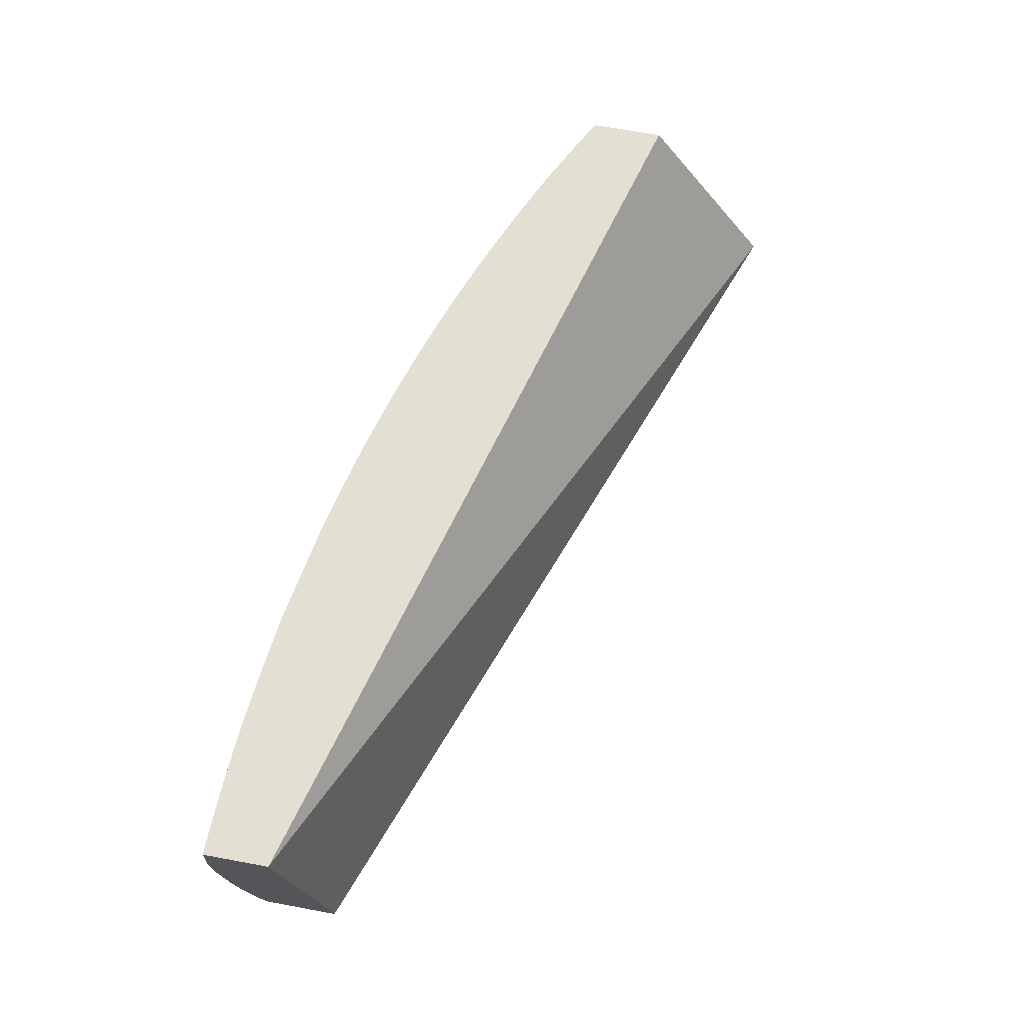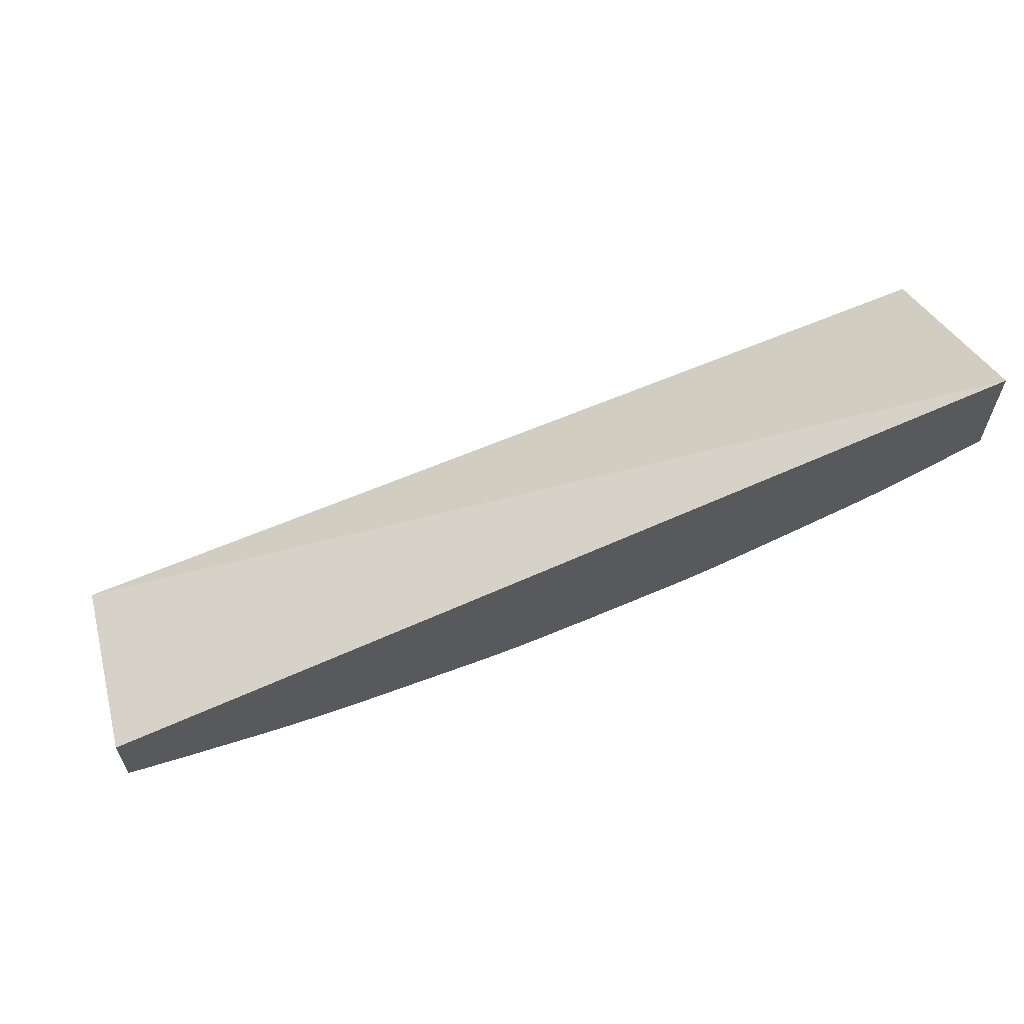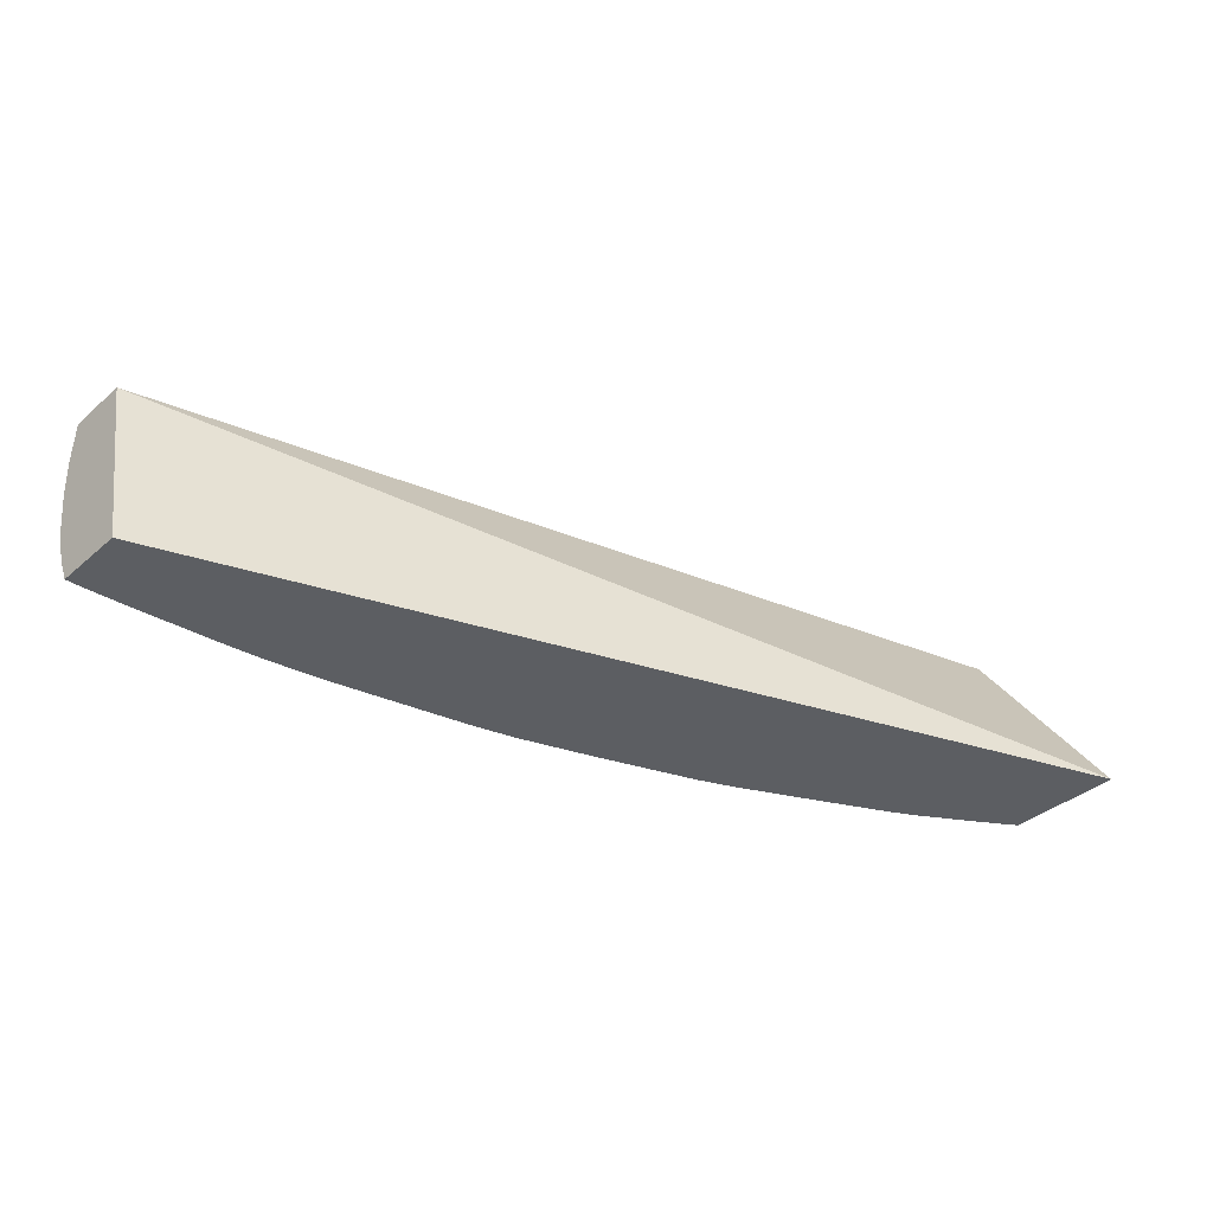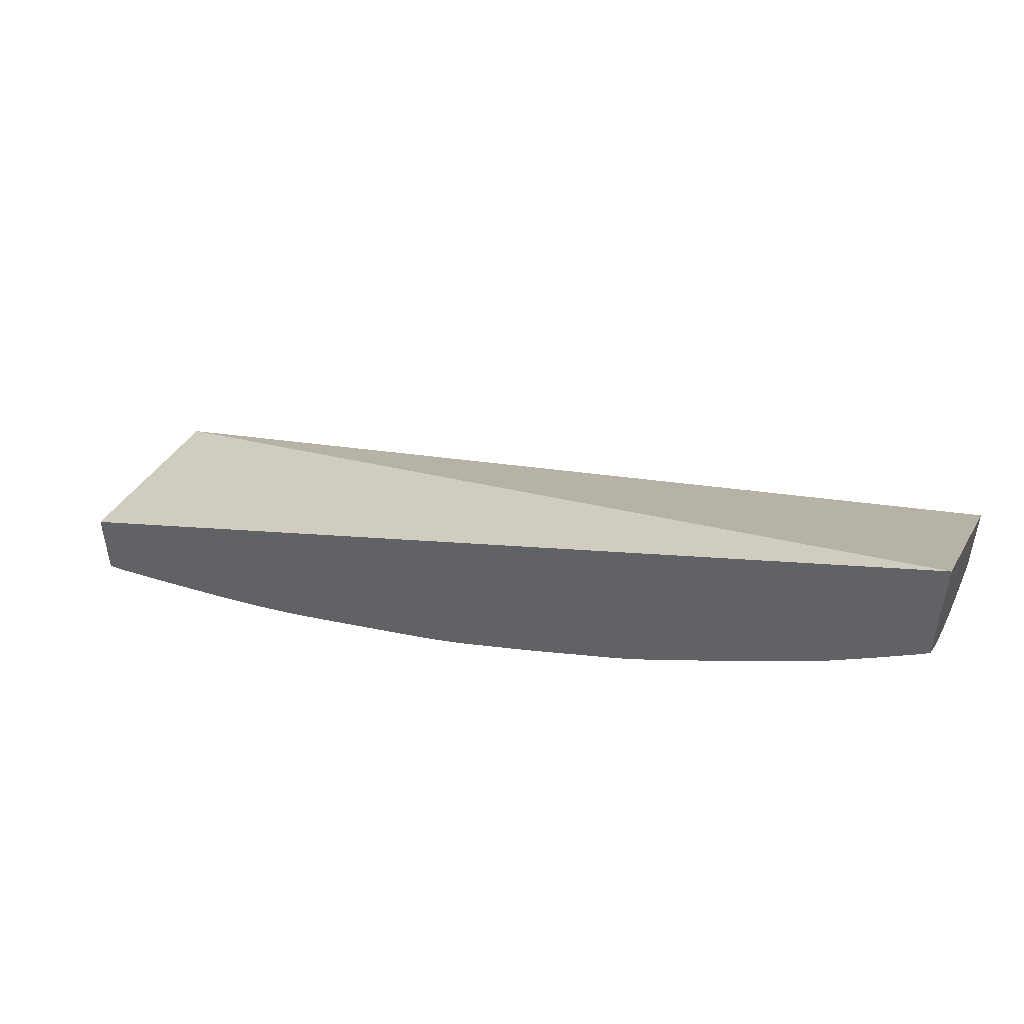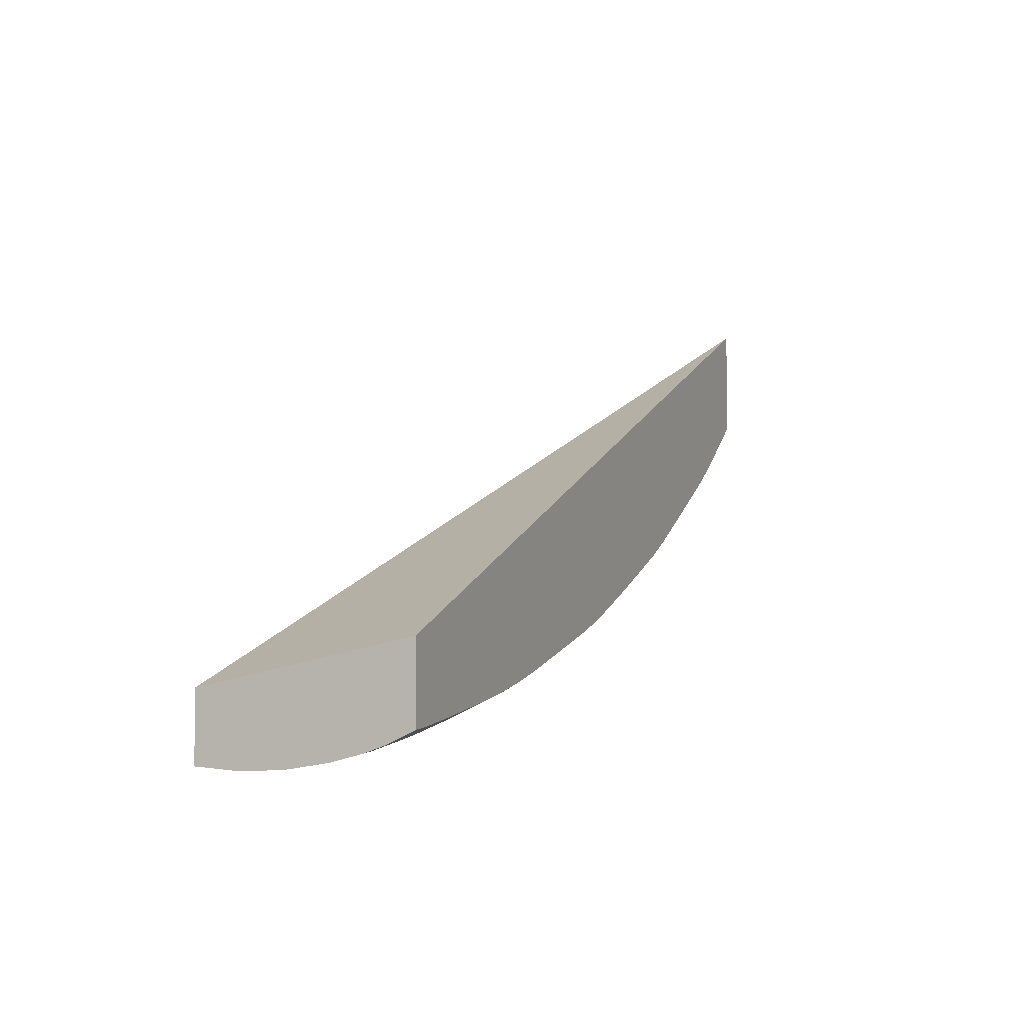
<metadata>
{"format":"obj","ext":"obj","renderer":"f3d","projection":"perspective","resolution":1024,"background":"white","views":[{"elev":67.1,"azim":-79.5,"up":"+Y"},{"elev":62.2,"azim":-15.3,"up":"+Z"},{"elev":-37.8,"azim":-42.4,"up":"+Y"},{"elev":47.8,"azim":23.2,"up":"+Z"},{"elev":-1.4,"azim":-67.8,"up":"+Z"}]}
</metadata>
<code>
v 1.95 1.076 -1.119
v 1.95 1.053 -1.117
v 1.95 1.099 -1.118
v 1.961 1.099 -1.117
v 1.961 1.076 -1.119
v 1.95 1.03 -1.113
v 1.961 1.053 -1.117
v 1.95 1.099 -1.118
v 1.984 1.099 -1.117
v 1.984 1.099 -1.117
v 1.961 1.099 -1.117
v 1.984 1.076 -1.118
v 1.95 1.013 -1.109
v 1.961 1.03 -1.113
v 1.961 1.014 -1.108
v 1.984 1.053 -1.116
v 1.95 1.099 -1.082
v 2.007 1.099 -1.115
v 2.007 1.099 -1.115
v 2.007 1.076 -1.116
v 1.95 1.002 -1.104
v 1.984 1.03 -1.111
v 1.984 1.016 -1.108
v 1.961 1.003 -1.104
v 2.007 1.053 -1.114
v 1.95 0.9877 -1.056
v 2.444 0.9877 -0.8744
v 2.444 1.099 -0.9483
v 2.03 1.099 -1.114
v 2.03 1.099 -1.114
v 2.03 1.076 -1.114
v 1.956 0.9877 -1.097
v 1.95 0.9919 -1.099
v 2.006 1.029 -1.109
v 1.998 1.018 -1.107
v 1.984 1.005 -1.103
v 1.961 0.9877 -1.097
v 2.03 1.053 -1.112
v 2.03 1.035 -1.109
v 1.95 0.9877 -1.097
v 2.444 0.9877 -0.936
v 2.444 1.099 -0.9892
v 2.053 1.099 -1.111
v 2.053 1.099 -1.111
v 2.053 1.076 -1.112
v 2.013 1.02 -1.106
v 2.006 1.009 -1.103
v 1.984 0.9877 -1.095
v 2.03 1.007 -1.099
v 2.029 0.9877 -1.09
v 2.071 1.058 -1.108
v 2.054 1.052 -1.109
v 2.047 1.039 -1.108
v 2.03 1.023 -1.105
v 2.444 0.9881 -0.9363
v 2.439 0.9877 -0.9392
v 2.435 0.9934 -0.9481
v 2.444 1.099 -0.9892
v 2.435 1.099 -0.994
v 2.055 1.099 -1.111
v 2.09 1.093 -1.107
v 2.078 1.074 -1.108
v 2.087 1.066 -1.107
v 2.09 1.081 -1.107
v 2.053 1.007 -1.096
v 2.053 0.9892 -1.087
v 2.04 0.9877 -1.088
v 2.03 0.9877 -1.09
v 2.078 1.052 -1.106
v 2.062 1.043 -1.106
v 2.076 1.03 -1.101
v 2.054 1.031 -1.104
v 2.444 1.005 -0.9515
v 2.42 0.9877 -0.9515
v 2.417 0.9877 -0.9536
v 2.395 0.9877 -0.967
v 2.392 0.9915 -0.9726
v 2.407 0.9968 -0.9681
v 2.444 1.086 -0.9873
v 2.433 1.083 -0.993
v 2.42 1.099 -1.002
v 2.42 1.099 -1.002
v 2.079 1.099 -1.108
v 2.122 1.099 -1.101
v 2.145 1.099 -1.097
v 2.088 1.099 -1.107
v 2.122 1.076 -1.101
v 2.145 1.076 -1.097
v 2.122 1.053 -1.098
v 2.099 1.053 -1.102
v 2.076 1.007 -1.092
v 2.076 0.9925 -1.086
v 2.053 0.9877 -1.087
v 2.099 1.03 -1.097
v 2.444 1.007 -0.9526
v 2.382 0.9877 -0.9741
v 2.374 1.001 -0.9885
v 2.397 1.007 -0.9807
v 2.346 0.9916 -0.9953
v 2.362 0.9962 -0.9916
v 2.416 1.012 -0.9736
v 2.431 1.019 -0.969
v 2.444 1.007 -0.9531
v 2.444 1.075 -0.9856
v 2.43 1.068 -0.9914
v 2.422 1.075 -0.9977
v 2.396 1.075 -1.011
v 2.388 1.082 -1.016
v 2.442 1.075 -0.9869
v 2.401 1.099 -1.011
v 2.401 1.099 -1.011
v 2.168 1.099 -1.092
v 2.168 1.076 -1.092
v 2.145 1.053 -1.094
v 2.122 1.03 -1.093
v 2.122 1.013 -1.086
v 2.098 1.006 -1.088
v 2.089 0.9947 -1.084
v 2.076 0.9877 -1.083
v 2.137 1.017 -1.085
v 2.35 0.9877 -0.9902
v 2.374 1.012 -0.9963
v 2.387 1.017 -0.9931
v 2.315 0.9967 -1.014
v 2.336 0.9877 -0.9968
v 2.303 0.9877 -1.013
v 2.3 0.9917 -1.018
v 2.439 1.034 -0.9734
v 2.444 1.029 -0.9676
v 2.444 1.027 -0.9664
v 2.403 1.024 -0.9889
v 2.444 1.073 -0.9849
v 2.444 1.052 -0.9787
v 2.426 1.053 -0.989
v 2.414 1.053 -0.9953
v 2.385 1.067 -1.014
v 2.376 1.075 -1.02
v 2.351 1.076 -1.031
v 2.34 1.088 -1.038
v 2.374 1.099 -1.024
v 2.389 1.099 -1.017
v 2.389 1.099 -1.017
v 2.182 1.099 -1.089
v 2.202 1.091 -1.084
v 2.202 1.086 -1.084
v 2.192 1.077 -1.086
v 2.185 1.057 -1.085
v 2.17 1.051 -1.088
v 2.179 1.042 -1.084
v 2.163 1.036 -1.086
v 2.145 1.029 -1.088
v 2.122 1.002 -1.08
v 2.182 0.9939 -1.062
v 2.168 0.9911 -1.064
v 2.096 0.9877 -1.078
v 2.152 1.021 -1.083
v 2.168 1.007 -1.072
v 2.145 1.008 -1.078
v 2.341 1.018 -1.015
v 2.356 1.025 -1.012
v 2.373 1.031 -1.007
v 2.396 1.031 -0.996
v 2.307 1.005 -1.024
v 2.285 0.9877 -1.021
v 2.281 0.9877 -1.022
v 2.265 0.9986 -1.036
v 2.284 1.007 -1.034
v 2.444 1.047 -0.9767
v 2.41 1.04 -0.9929
v 2.444 1.051 -0.9782
v 2.397 1.053 -1.004
v 2.38 1.053 -1.012
v 2.369 1.053 -1.018
v 2.351 1.053 -1.026
v 2.321 1.058 -1.04
v 2.337 1.076 -1.037
v 2.347 1.099 -1.035
v 2.349 1.097 -1.034
v 2.326 1.076 -1.042
v 2.305 1.076 -1.05
v 2.305 1.099 -1.052
v 2.331 1.097 -1.042
v 2.333 1.099 -1.041
v 2.374 1.099 -1.024
v 2.193 1.099 -1.086
v 2.236 1.099 -1.074
v 2.202 1.099 -1.084
v 2.236 1.076 -1.073
v 2.211 1.077 -1.081
v 2.2 1.071 -1.083
v 2.214 1.053 -1.076
v 2.192 1.051 -1.082
v 2.214 1.03 -1.069
v 2.191 1.03 -1.076
v 2.17 1.029 -1.081
v 2.236 1.053 -1.069
v 2.25 1.039 -1.062
v 2.19 1.006 -1.066
v 2.198 0.9981 -1.059
v 2.227 0.9877 -1.042
v 2.192 0.9877 -1.054
v 2.188 0.9877 -1.056
v 2.168 0.9877 -1.061
v 2.149 0.9877 -1.066
v 2.226 1.018 -1.061
v 2.214 1.014 -1.063
v 2.293 1.019 -1.038
v 2.349 1.031 -1.018
v 2.364 1.04 -1.016
v 2.25 0.9943 -1.039
v 2.236 0.9877 -1.039
v 2.258 1.007 -1.043
v 2.278 1.014 -1.041
v 2.316 1.042 -1.038
v 2.329 1.051 -1.035
v 2.307 1.051 -1.044
v 2.282 1.053 -1.054
v 2.271 1.065 -1.061
v 2.282 1.074 -1.058
v 2.273 1.08 -1.062
v 2.286 1.099 -1.058
v 2.305 1.099 -1.052
v 2.211 1.099 -1.081
v 2.223 1.099 -1.078
v 2.236 1.099 -1.074
v 2.259 1.099 -1.067
v 2.259 1.099 -1.067
v 2.262 1.074 -1.065
v 2.235 1.031 -1.063
v 2.255 1.053 -1.063
v 2.301 1.034 -1.041
v 2.284 1.028 -1.045
v 2.258 1.031 -1.055
v 2.241 1.024 -1.059
v 2.235 1.009 -1.053
v 2.275 1.099 -1.062
v 2.286 1.099 -1.058
f 1 2 6
f 1 6 13
f 1 13 21
f 1 21 33
f 1 33 40
f 1 40 26
f 1 26 17
f 1 17 8
f 1 8 3
f 1 3 4
f 1 4 5
f 1 5 2
f 2 5 7
f 2 7 6
f 3 8 4
f 4 9 10
f 4 10 5
f 4 8 11
f 4 11 9
f 5 10 12
f 5 12 7
f 6 7 14
f 6 14 15
f 6 15 13
f 7 12 16
f 7 16 14
f 8 17 28
f 8 28 42
f 8 42 59
f 8 59 82
f 8 82 111
f 8 111 142
f 8 142 184
f 8 184 177
f 8 177 183
f 8 183 222
f 8 222 237
f 8 237 236
f 8 236 226
f 8 226 225
f 8 225 224
f 8 224 223
f 8 223 187
f 8 187 185
f 8 185 143
f 8 143 112
f 8 112 85
f 8 85 84
f 8 84 86
f 8 86 83
f 8 83 60
f 8 60 43
f 8 43 29
f 8 29 18
f 8 18 9
f 8 9 11
f 9 18 19
f 9 19 10
f 10 19 12
f 12 19 20
f 12 20 16
f 13 15 21
f 14 16 22
f 14 22 23
f 14 23 15
f 15 24 21
f 15 23 24
f 16 20 25
f 16 25 22
f 17 26 27
f 17 27 28
f 18 29 19
f 19 29 30
f 19 30 20
f 20 30 31
f 20 31 25
f 21 24 32
f 21 32 33
f 22 25 34
f 22 34 35
f 22 35 23
f 23 35 36
f 23 36 24
f 24 37 32
f 24 36 37
f 25 31 38
f 25 38 39
f 25 39 34
f 26 40 32
f 26 32 37
f 26 37 48
f 26 48 50
f 26 50 68
f 26 68 67
f 26 67 93
f 26 93 119
f 26 119 155
f 26 155 204
f 26 204 203
f 26 203 202
f 26 202 201
f 26 201 200
f 26 200 211
f 26 211 165
f 26 165 164
f 26 164 126
f 26 126 125
f 26 125 121
f 26 121 96
f 26 96 76
f 26 76 75
f 26 75 74
f 26 74 56
f 26 56 41
f 26 41 27
f 27 41 55
f 27 55 73
f 27 73 95
f 27 95 103
f 27 103 130
f 27 130 129
f 27 129 168
f 27 168 170
f 27 170 133
f 27 133 132
f 27 132 104
f 27 104 79
f 27 79 58
f 27 58 42
f 27 42 28
f 29 43 44
f 29 44 30
f 30 44 31
f 31 44 45
f 31 45 38
f 32 40 33
f 34 39 46
f 34 46 35
f 35 46 47
f 35 47 36
f 36 48 37
f 36 47 49
f 36 49 50
f 36 50 48
f 38 45 51
f 38 51 52
f 38 52 53
f 38 53 39
f 39 54 46
f 39 53 54
f 41 56 57
f 41 57 55
f 42 58 59
f 43 60 44
f 44 60 61
f 44 61 45
f 45 62 63
f 45 63 51
f 45 61 64
f 45 64 62
f 46 54 49
f 46 49 47
f 49 65 66
f 49 66 67
f 49 67 68
f 49 68 50
f 49 54 65
f 51 63 69
f 51 69 70
f 51 70 52
f 52 70 53
f 53 70 71
f 53 71 72
f 53 72 54
f 54 72 71
f 54 71 65
f 55 57 73
f 56 74 57
f 57 74 75
f 57 75 76
f 57 76 77
f 57 77 78
f 57 78 73
f 58 79 80
f 58 80 59
f 59 80 81
f 59 81 82
f 60 83 61
f 61 84 85
f 61 85 64
f 61 83 86
f 61 86 84
f 62 64 63
f 63 64 87
f 63 87 88
f 63 88 89
f 63 89 90
f 63 90 69
f 64 85 88
f 64 88 87
f 65 71 91
f 65 91 92
f 65 92 66
f 66 92 93
f 66 93 67
f 69 90 70
f 70 90 94
f 70 94 71
f 71 94 91
f 73 78 95
f 76 96 77
f 77 97 98
f 77 98 78
f 77 96 99
f 77 99 100
f 77 100 97
f 78 98 101
f 78 101 102
f 78 102 103
f 78 103 95
f 79 104 80
f 80 105 106
f 80 106 107
f 80 107 108
f 80 108 81
f 80 104 109
f 80 109 105
f 81 108 110
f 81 110 111
f 81 111 82
f 85 112 88
f 88 112 113
f 88 113 114
f 88 114 89
f 89 114 115
f 89 115 94
f 89 94 90
f 91 94 116
f 91 116 117
f 91 117 118
f 91 118 92
f 92 118 119
f 92 119 93
f 94 115 120
f 94 120 116
f 96 121 99
f 97 122 123
f 97 123 98
f 97 100 124
f 97 124 122
f 98 123 101
f 99 121 125
f 99 125 126
f 99 126 127
f 99 127 100
f 100 127 124
f 101 123 102
f 102 128 129
f 102 129 130
f 102 130 103
f 102 123 131
f 102 131 128
f 104 132 105
f 104 105 109
f 105 132 133
f 105 133 134
f 105 134 135
f 105 135 136
f 105 136 106
f 106 136 107
f 107 136 108
f 108 136 137
f 108 137 138
f 108 138 139
f 108 139 140
f 108 140 141
f 108 141 110
f 110 141 142
f 110 142 111
f 112 143 144
f 112 144 145
f 112 145 113
f 113 145 146
f 113 146 147
f 113 147 114
f 114 147 148
f 114 148 149
f 114 149 150
f 114 150 115
f 115 150 151
f 115 151 120
f 116 120 118
f 116 118 117
f 118 120 152
f 118 152 153
f 118 153 154
f 118 154 155
f 118 155 119
f 120 151 156
f 120 156 157
f 120 157 153
f 120 153 158
f 120 158 152
f 122 124 123
f 123 124 159
f 123 159 160
f 123 160 161
f 123 161 162
f 123 162 131
f 124 127 163
f 124 163 159
f 126 164 127
f 127 164 165
f 127 165 166
f 127 166 167
f 127 167 163
f 128 168 129
f 128 131 169
f 128 169 168
f 131 162 169
f 133 170 134
f 134 170 169
f 134 169 135
f 135 169 171
f 135 171 136
f 136 172 173
f 136 173 174
f 136 174 138
f 136 138 137
f 136 171 172
f 138 174 175
f 138 175 176
f 138 176 139
f 139 177 178
f 139 178 140
f 139 176 179
f 139 179 180
f 139 180 181
f 139 181 182
f 139 182 183
f 139 183 177
f 140 184 141
f 140 178 184
f 141 184 142
f 143 185 144
f 144 186 145
f 144 185 187
f 144 187 186
f 145 186 188
f 145 188 189
f 145 189 190
f 145 190 146
f 146 190 147
f 147 149 148
f 147 190 191
f 147 191 192
f 147 192 149
f 149 193 194
f 149 194 195
f 149 195 150
f 149 192 191
f 149 191 196
f 149 196 197
f 149 197 193
f 150 156 151
f 150 195 156
f 152 158 153
f 153 157 198
f 153 198 199
f 153 199 200
f 153 200 201
f 153 201 202
f 153 202 203
f 153 203 154
f 154 203 204
f 154 204 155
f 156 195 194
f 156 194 205
f 156 205 206
f 156 206 198
f 156 198 157
f 159 163 207
f 159 207 160
f 160 207 208
f 160 208 209
f 160 209 161
f 161 209 162
f 162 209 169
f 163 167 207
f 165 210 166
f 165 211 210
f 166 210 199
f 166 199 212
f 166 212 213
f 166 213 167
f 167 213 207
f 168 169 170
f 169 209 171
f 171 209 172
f 172 209 173
f 173 209 174
f 174 209 214
f 174 214 215
f 174 215 175
f 175 214 216
f 175 216 217
f 175 217 218
f 175 218 180
f 175 180 179
f 175 179 176
f 175 215 214
f 177 184 178
f 180 218 219
f 180 219 220
f 180 220 181
f 181 220 221
f 181 221 222
f 181 222 183
f 181 183 182
f 186 187 223
f 186 223 224
f 186 224 225
f 186 225 226
f 186 226 227
f 186 227 188
f 188 227 220
f 188 220 228
f 188 228 218
f 188 218 196
f 188 196 191
f 188 191 190
f 188 190 189
f 193 229 205
f 193 205 194
f 193 197 229
f 196 218 230
f 196 230 197
f 197 230 217
f 197 217 216
f 197 216 214
f 197 214 231
f 197 231 232
f 197 232 233
f 197 233 234
f 197 234 229
f 198 206 205
f 198 205 199
f 199 205 235
f 199 235 212
f 199 210 200
f 200 210 211
f 205 229 234
f 205 234 207
f 205 207 213
f 205 213 212
f 205 212 235
f 207 234 233
f 207 233 232
f 207 232 231
f 207 231 214
f 207 214 209
f 207 209 208
f 217 230 218
f 218 228 220
f 218 220 219
f 220 227 221
f 221 236 237
f 221 237 222
f 221 227 236
f 226 236 227

</code>
